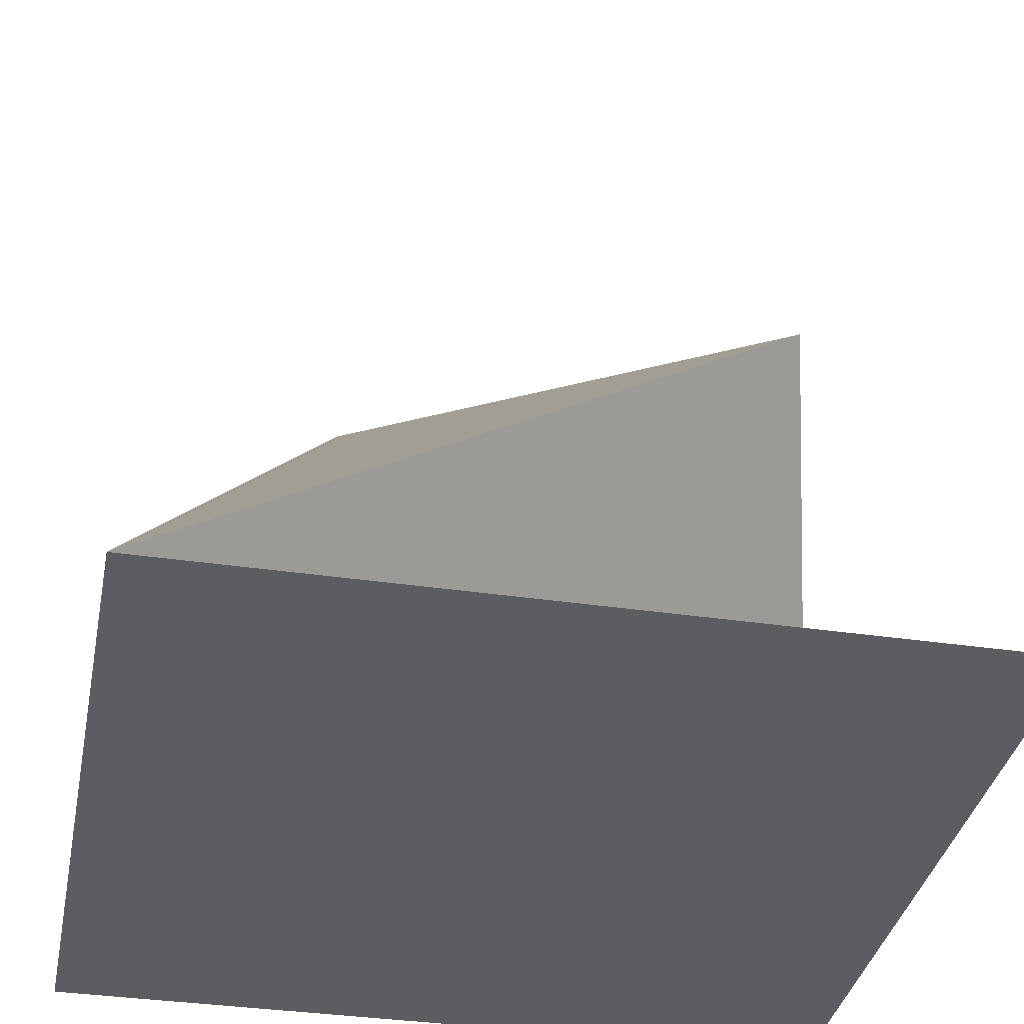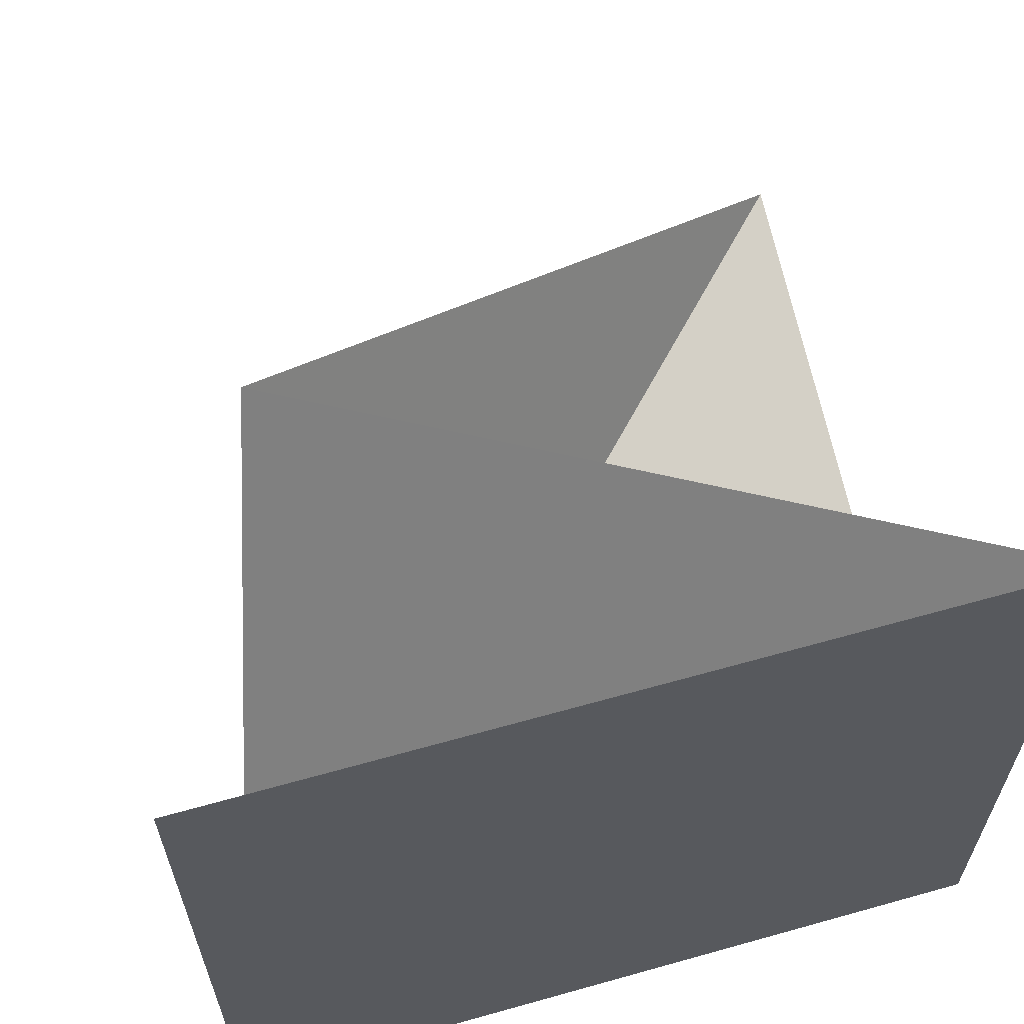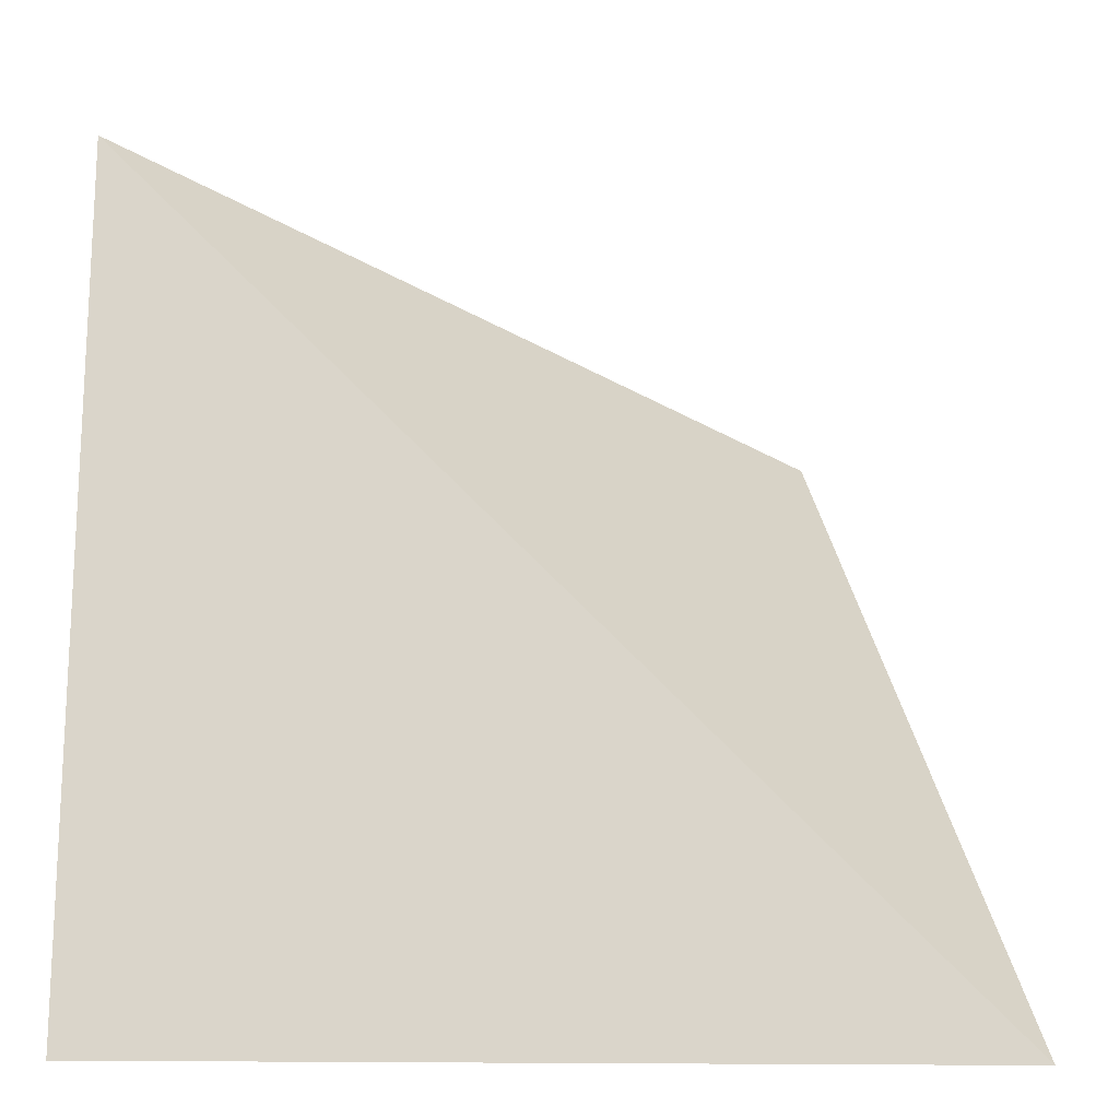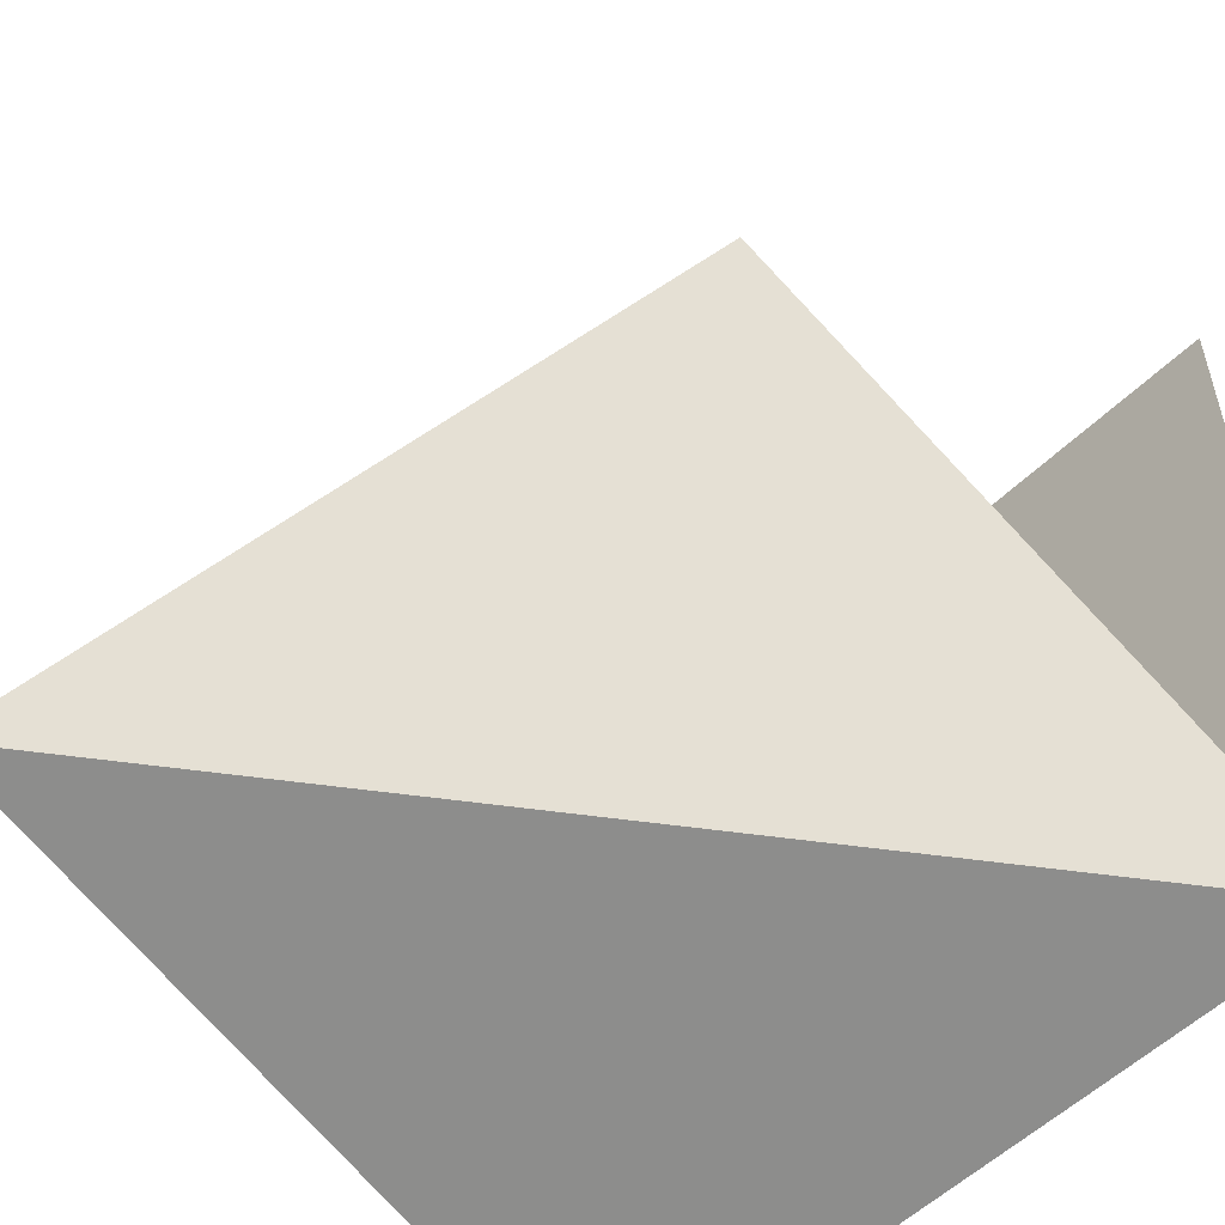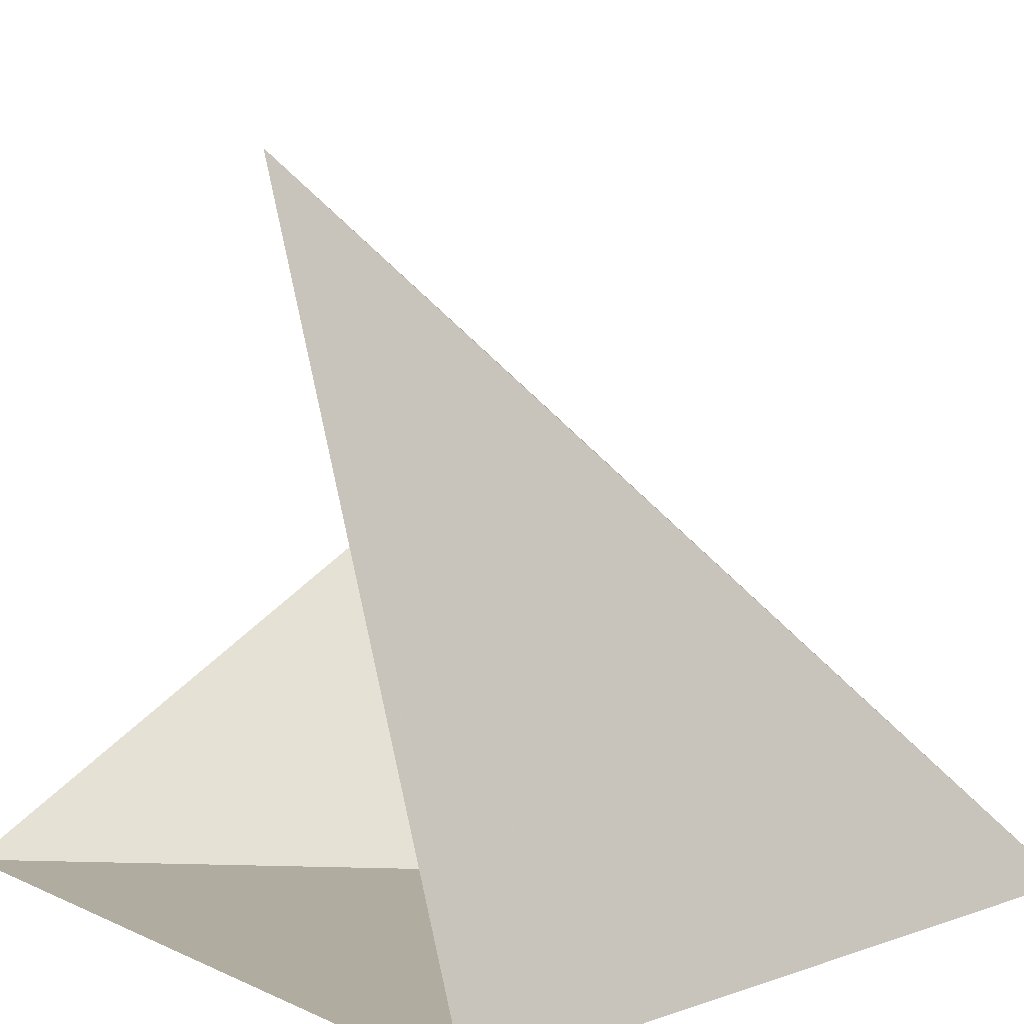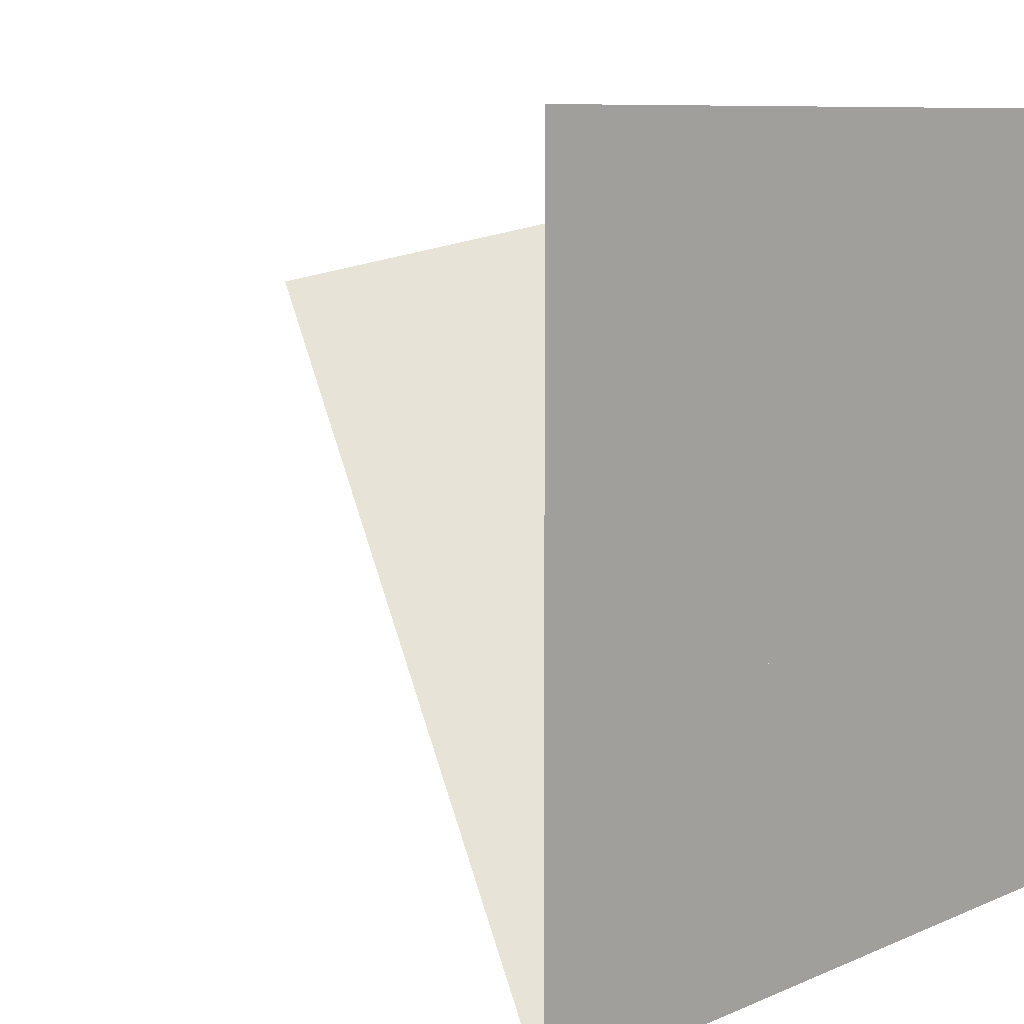
<metadata>
{"format":"obj","ext":"obj","renderer":"f3d","projection":"perspective","resolution":1024,"background":"white","views":[{"elev":-35.9,"azim":79.0,"up":"+Z"},{"elev":63.1,"azim":164.1,"up":"+Y"},{"elev":3.1,"azim":1.2,"up":"+Z"},{"elev":-54.0,"azim":46.2,"up":"+Y"},{"elev":10.0,"azim":-41.1,"up":"+Z"},{"elev":8.4,"azim":130.7,"up":"+Y"}]}
</metadata>
<code>
v 3.02e-16 2 1.732e-16
v -1.421e-16 -6.661e-16 -1.489e-32
v -2 2 3.464e-16
v -2 1.599e-16 -1.732e-16
v -1.421e-16 3.59e-16 4.009e-33
v -3.413e-16 2 -7.174e-17
v -2 2 -2.449e-16
v -2 2 2.469e-32
v -1.421e-16 -2.842e-16 -1.231e-32
v -2 1.599e-16 -1.732e-16
v -2 -5.684e-16 0
v 0 -1.421e-16 0
v -2 2 0
v -2.329e-16 -5.942e-16 -1.84e-16
v -2 -9.542e-16 4.409e-16
v -2 0.6547 1.89
v -3.375e-16 -6.99e-16 -2.339e-17
v -2 0.6547 1.89
v -0.4043 1.596 1.136
v -1.421e-16 -6.661e-16 -1.233e-32
v -0.4043 1.596 1.136
v -2 2 5.854e-16
f 1 2 3
f 4 5 6 7
f 8 9 10
f 11 12 13
f 14 15 16
f 17 18 19
f 20 21 22

</code>
